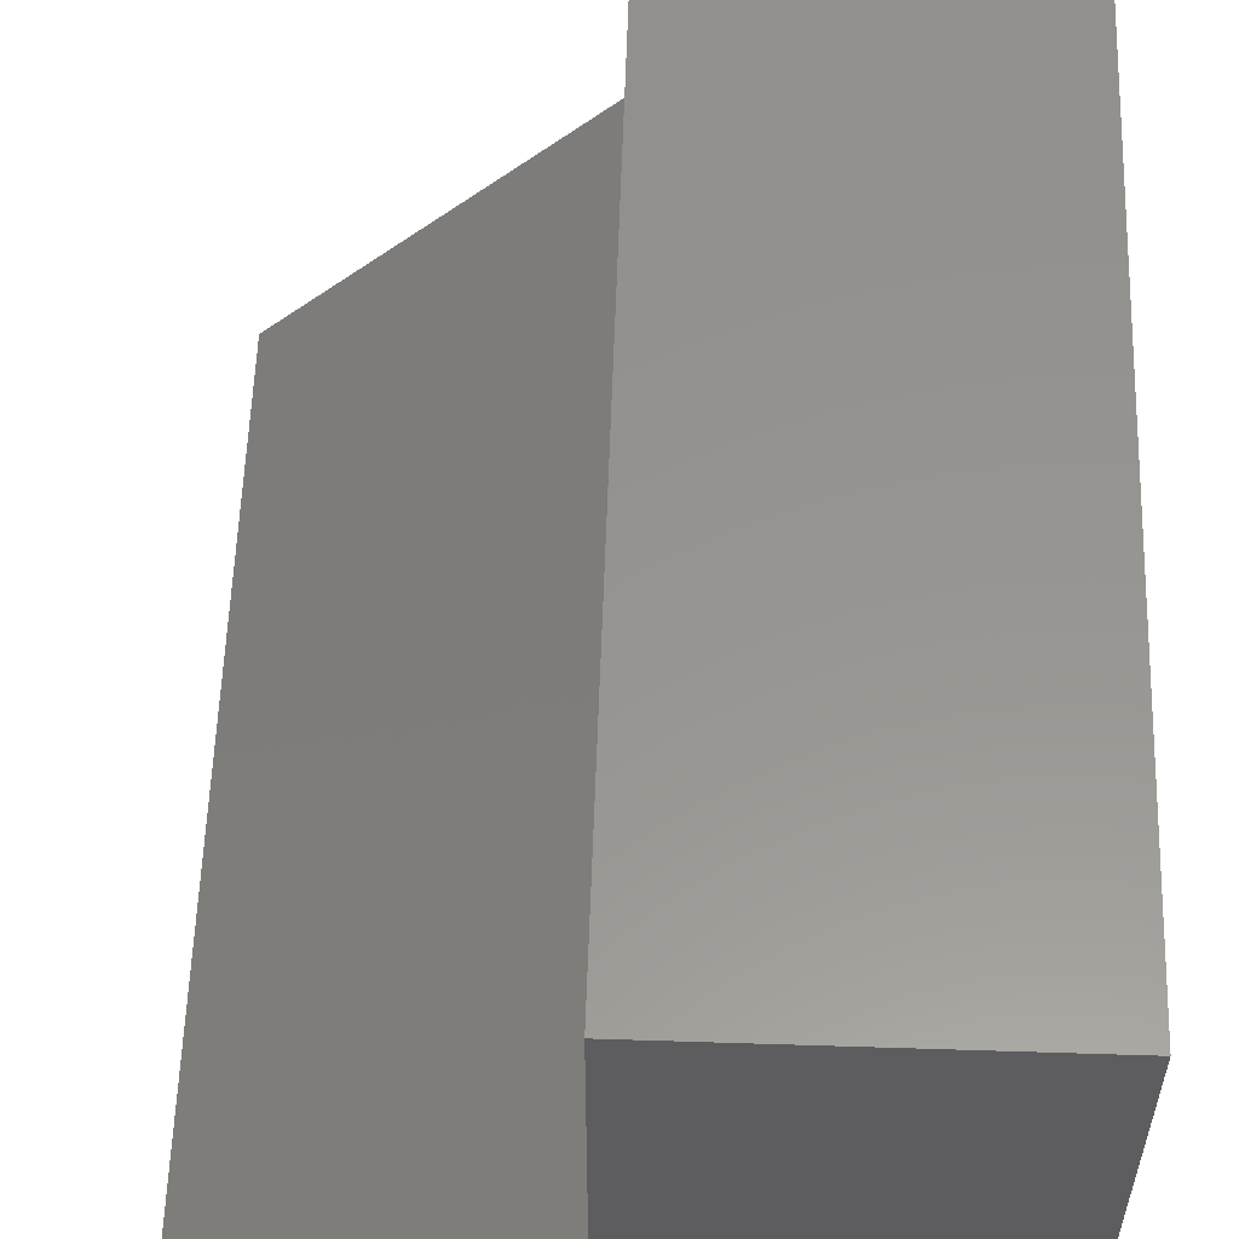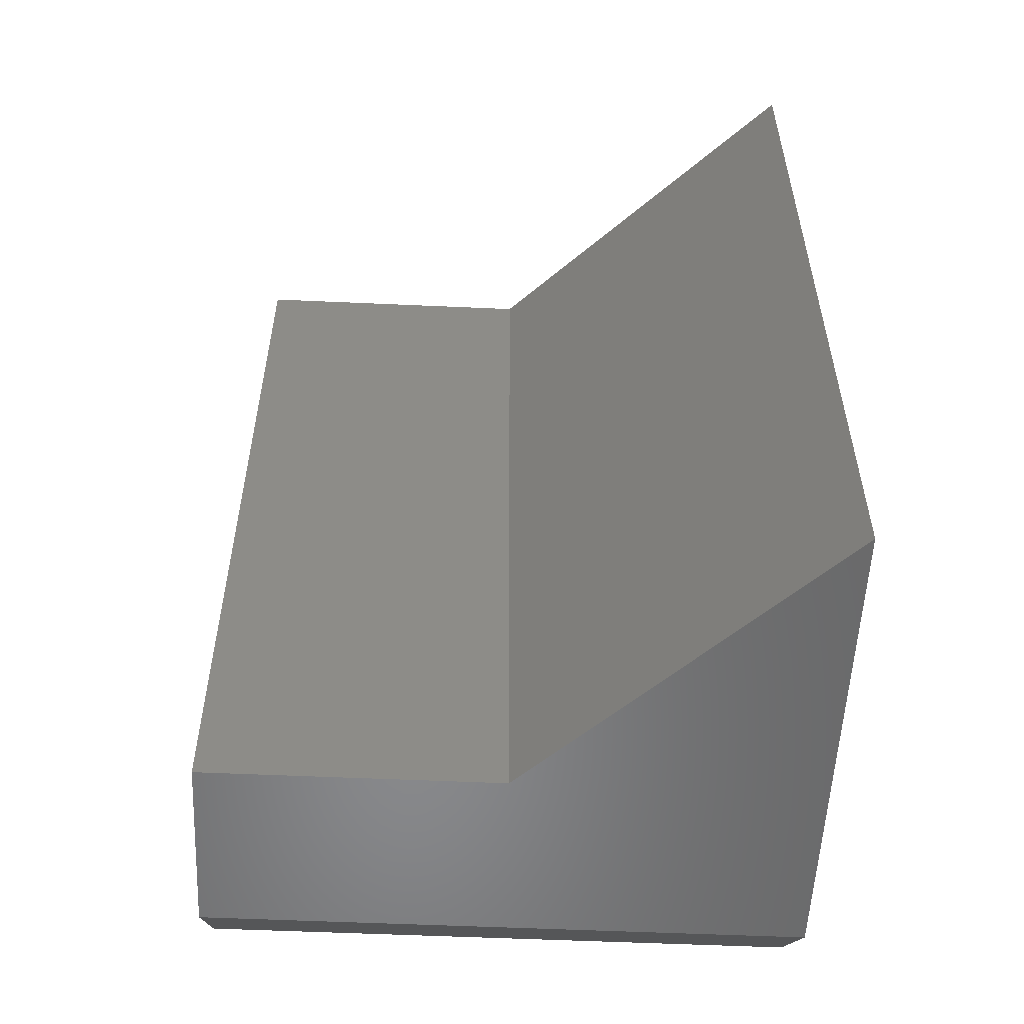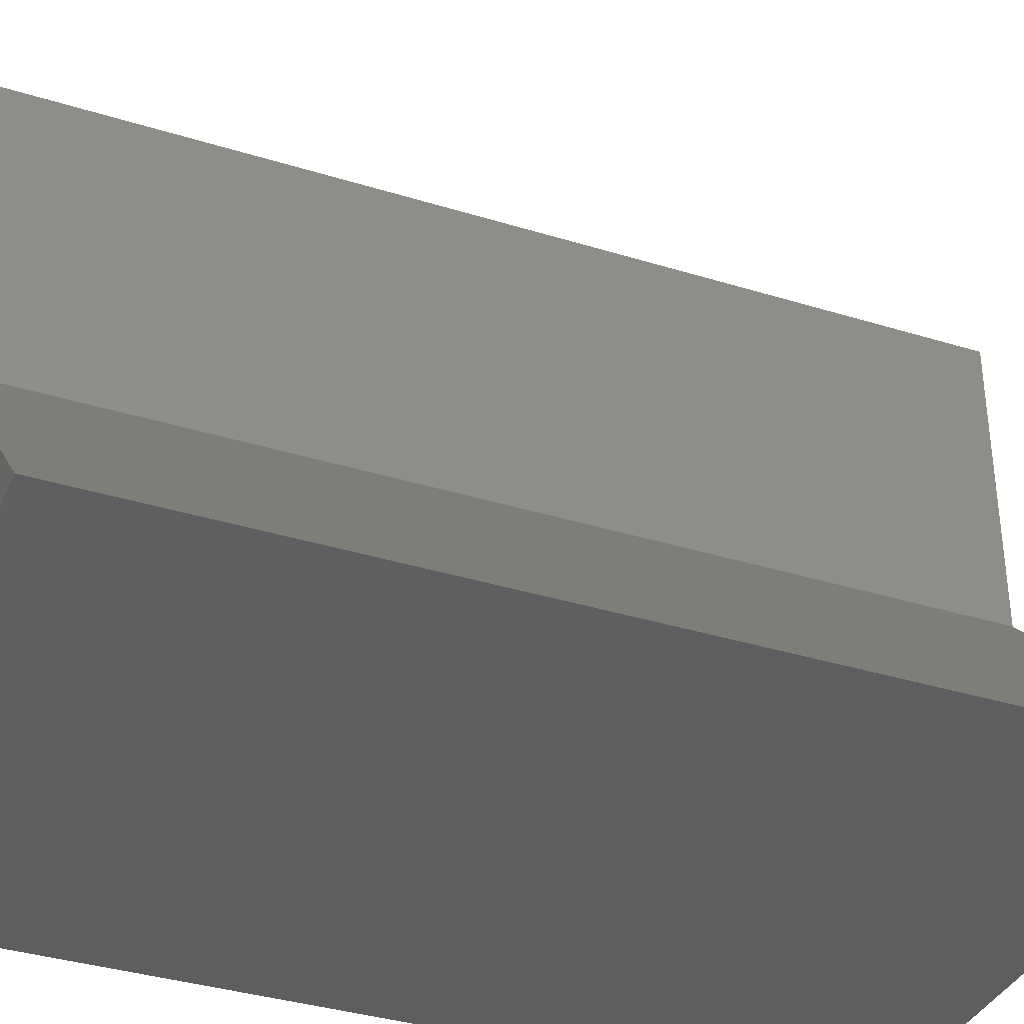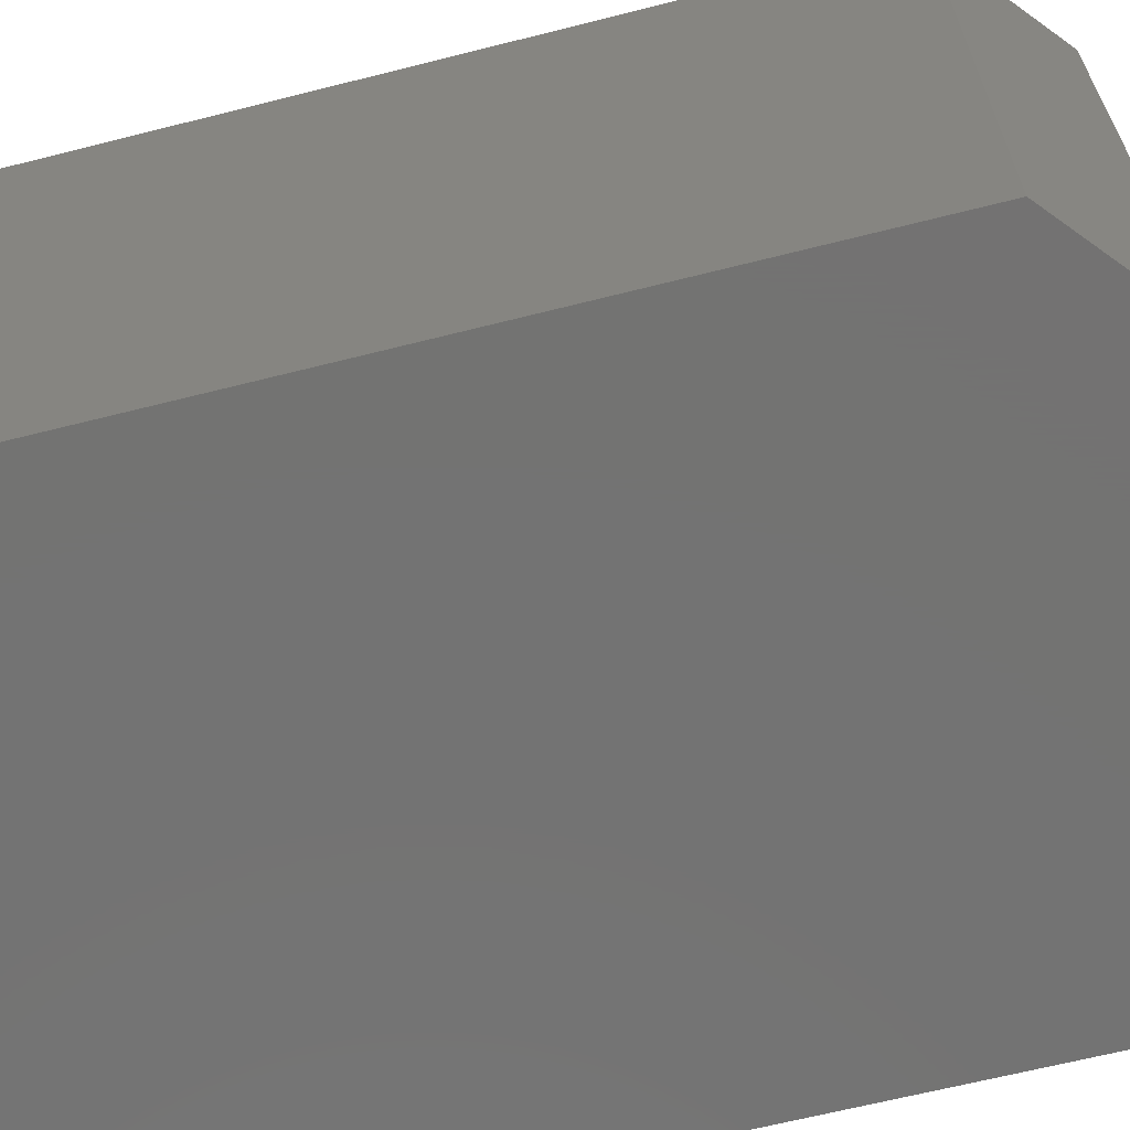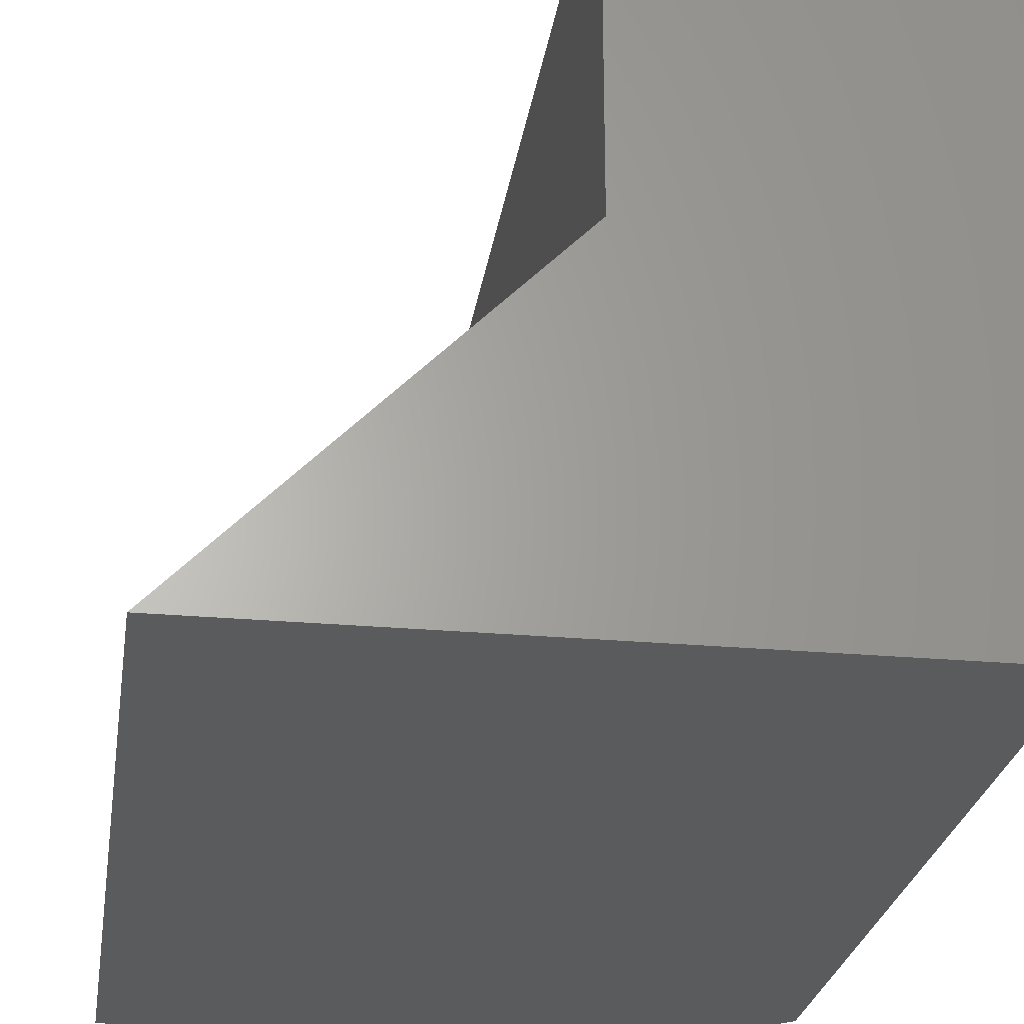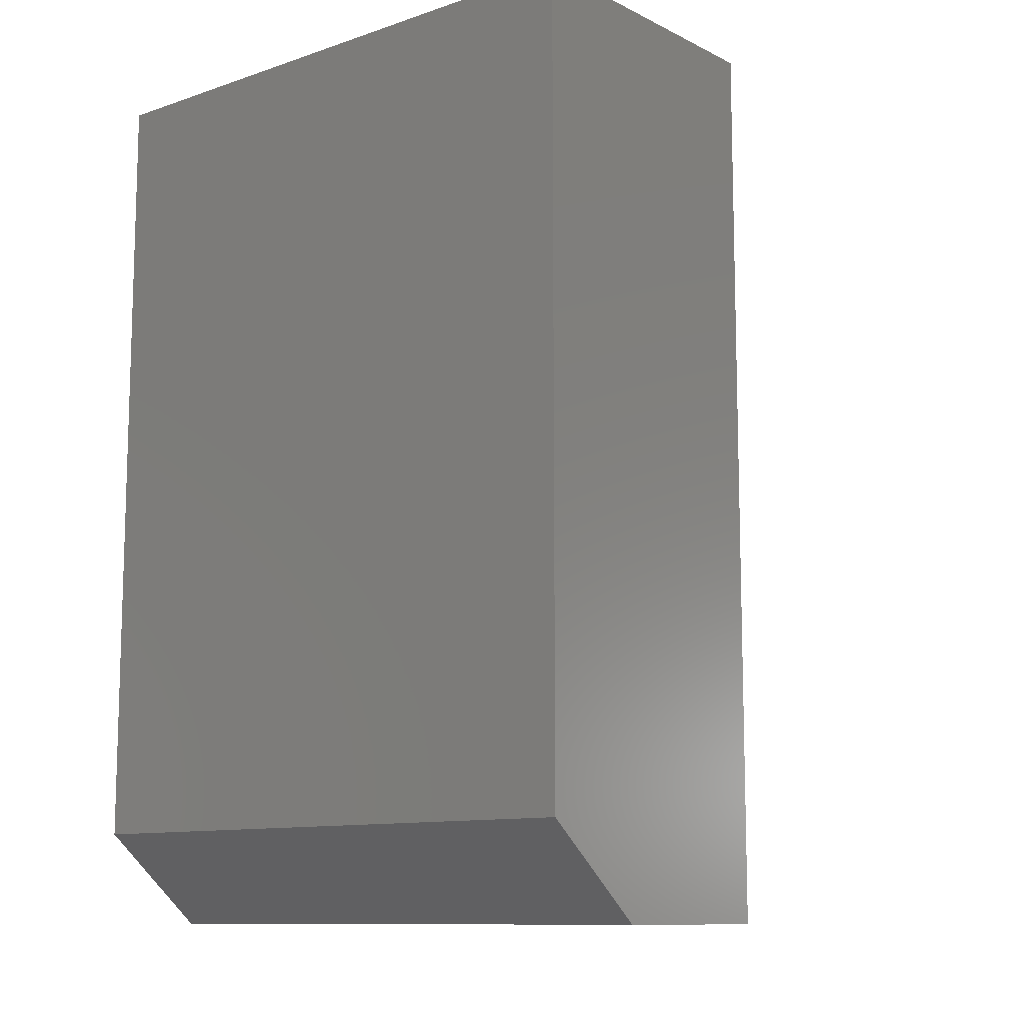
<metadata>
{"format":"stl","ext":"stl","renderer":"f3d","projection":"perspective","resolution":1024,"background":"white","views":[{"elev":57.4,"azim":-178.1,"up":"+Z"},{"elev":-55.1,"azim":87.3,"up":"+Y"},{"elev":-36.4,"azim":68.0,"up":"+Z"},{"elev":-65.0,"azim":-75.7,"up":"+Z"},{"elev":-25.5,"azim":171.7,"up":"+Z"},{"elev":-10.8,"azim":-50.2,"up":"+Y"}]}
</metadata>
<code>
# stl→obj: 12 verts, 20 faces
v -0.2474 -0.75 0.5
v -0.4062 -0.75 0.5
v -0.2474 -0.75 0.2526
v -0.4062 -0.75 -5.741e-18
v 5.551e-17 -0.75 -3.062e-17
v -0.5 1.7e-33 0.5
v -0.5 0 0
v -0.5 -0.6719 0.5
v -0.5 -0.6719 0
v -0.2474 1.402e-17 0.5
v 0 2.776e-17 -3.062e-17
v -0.2474 1.402e-17 0.2526
f 1 2 3
f 3 2 4
f 3 4 5
f 6 7 8
f 8 7 9
f 10 6 1
f 1 6 8
f 1 8 2
f 7 11 9
f 9 11 5
f 9 5 4
f 4 2 9
f 9 2 8
f 11 7 12
f 12 7 6
f 12 6 10
f 12 10 3
f 3 10 1
f 11 12 5
f 5 12 3

</code>
